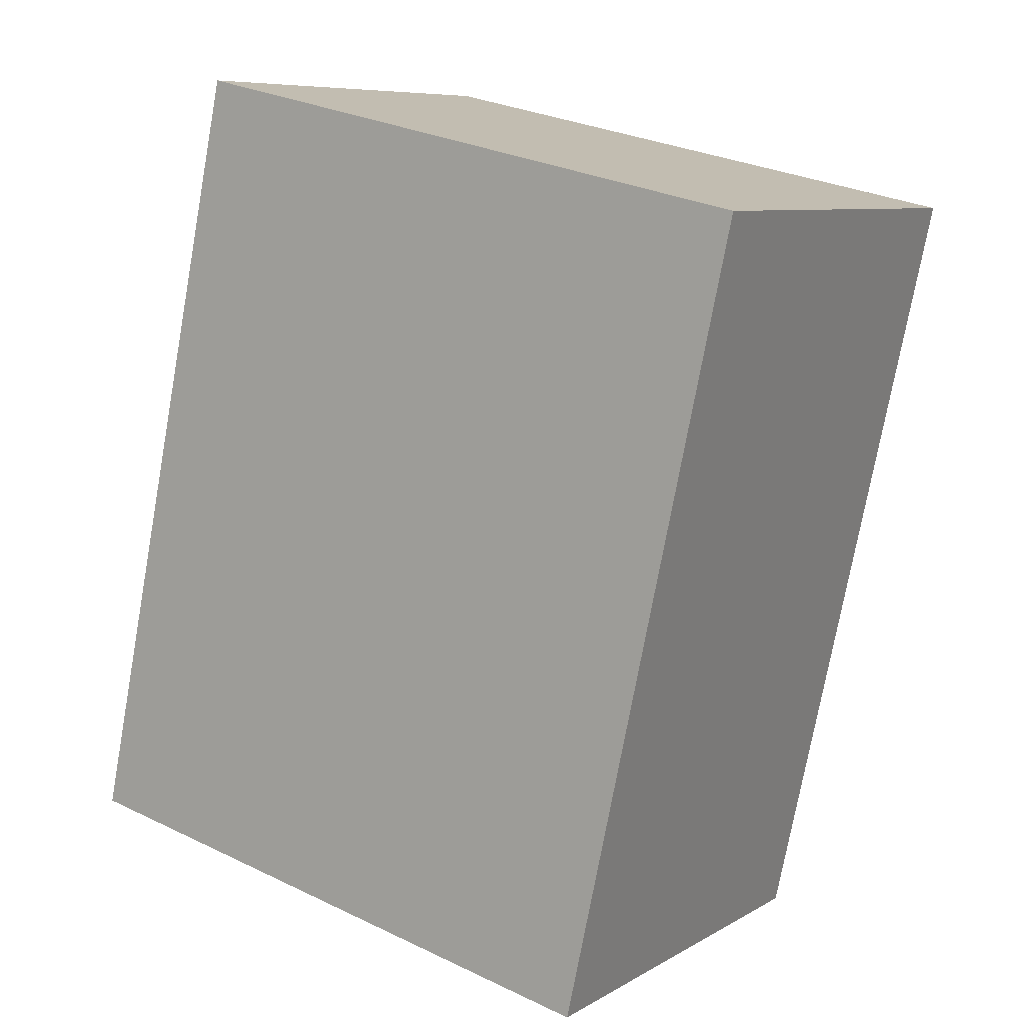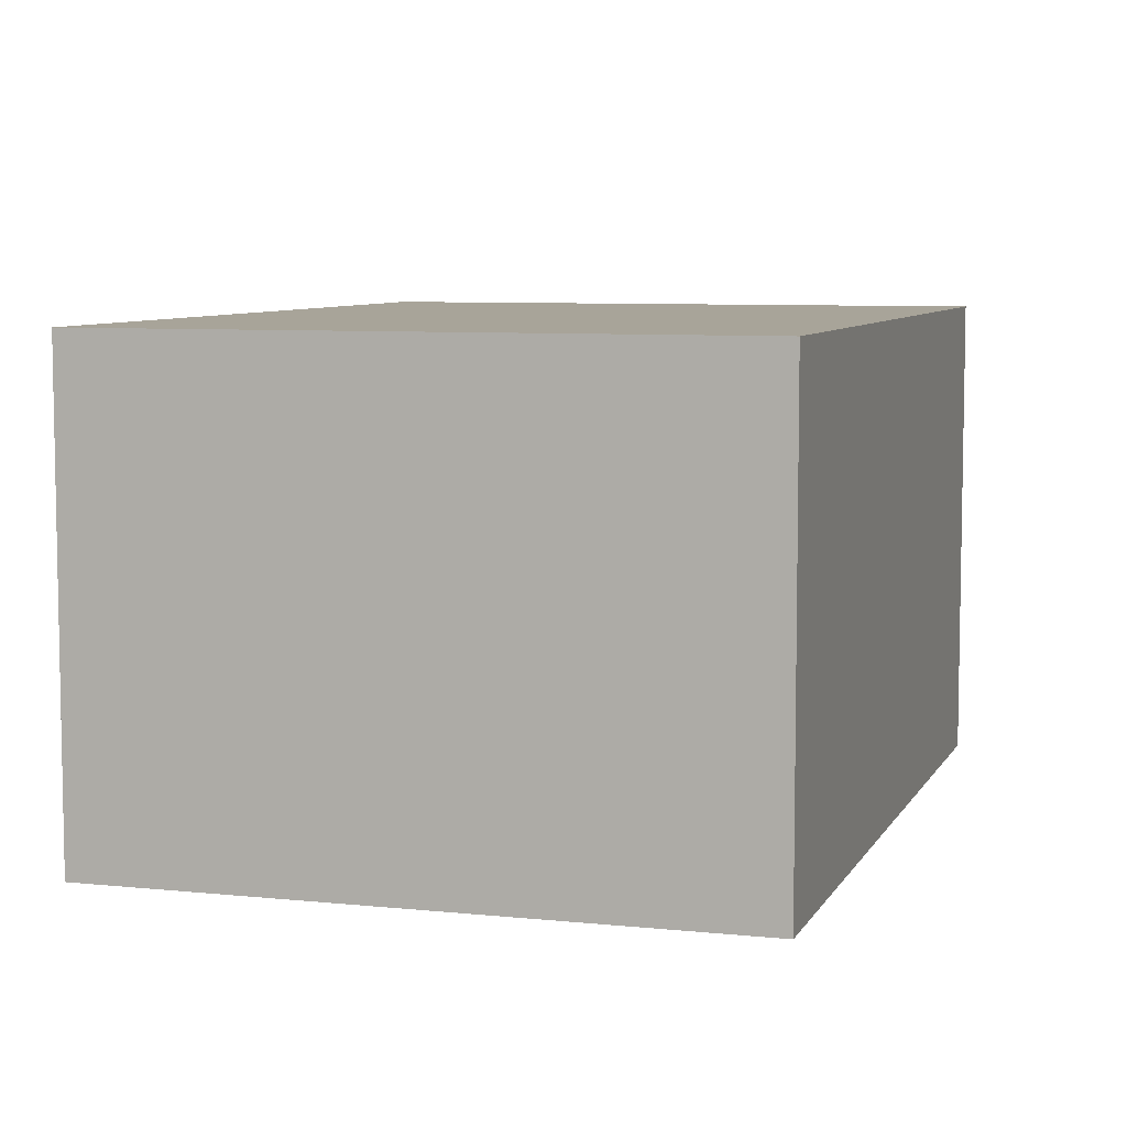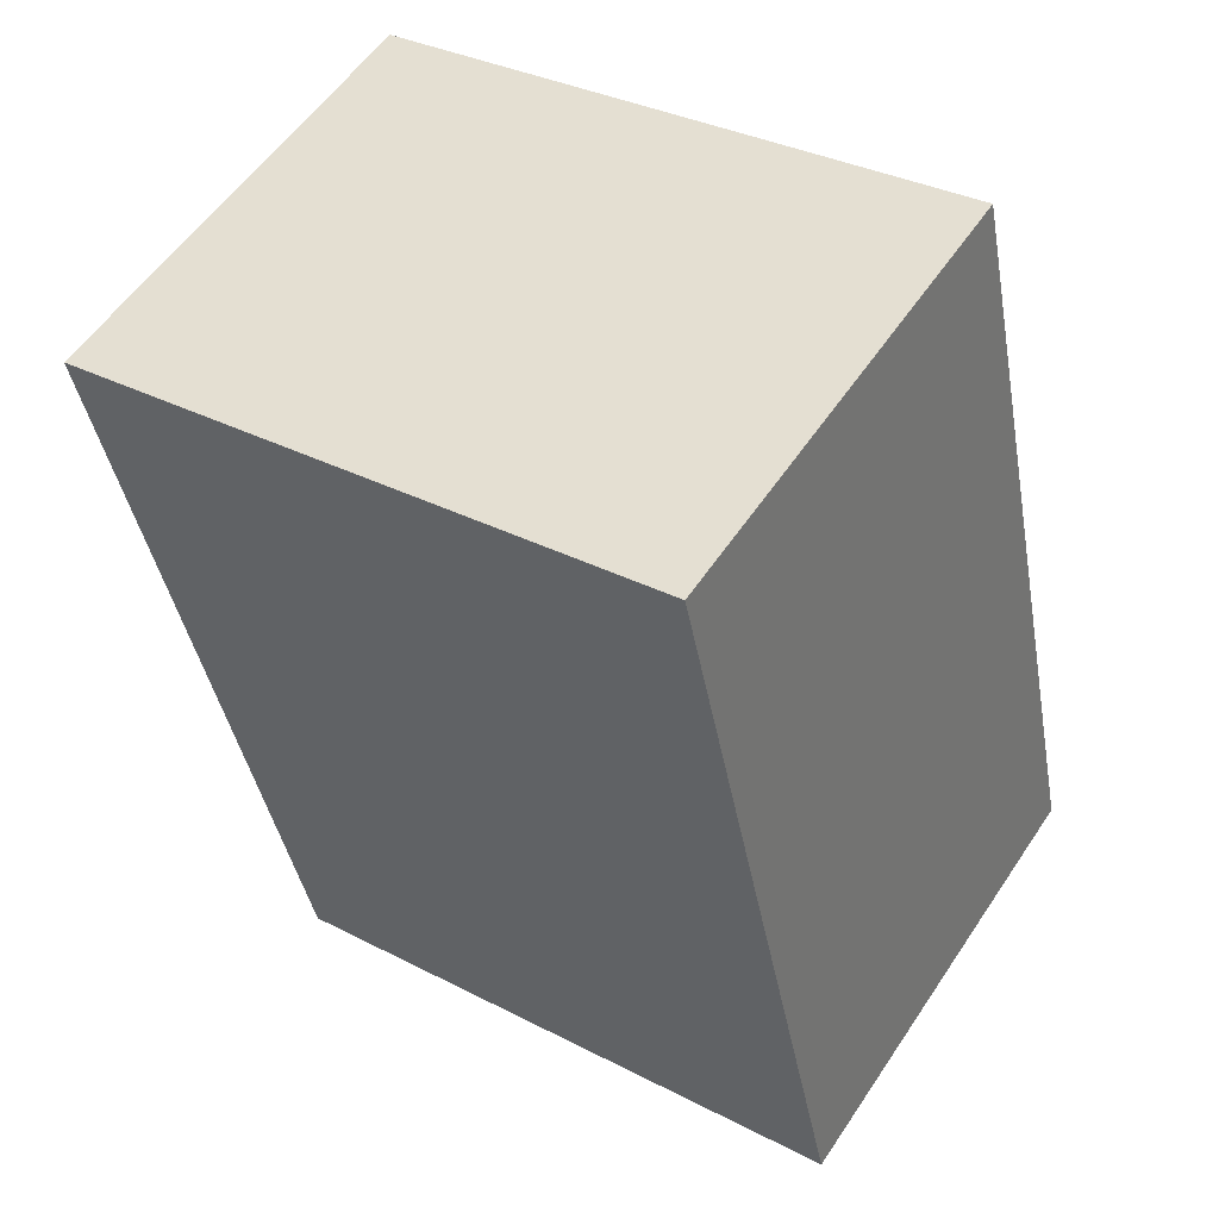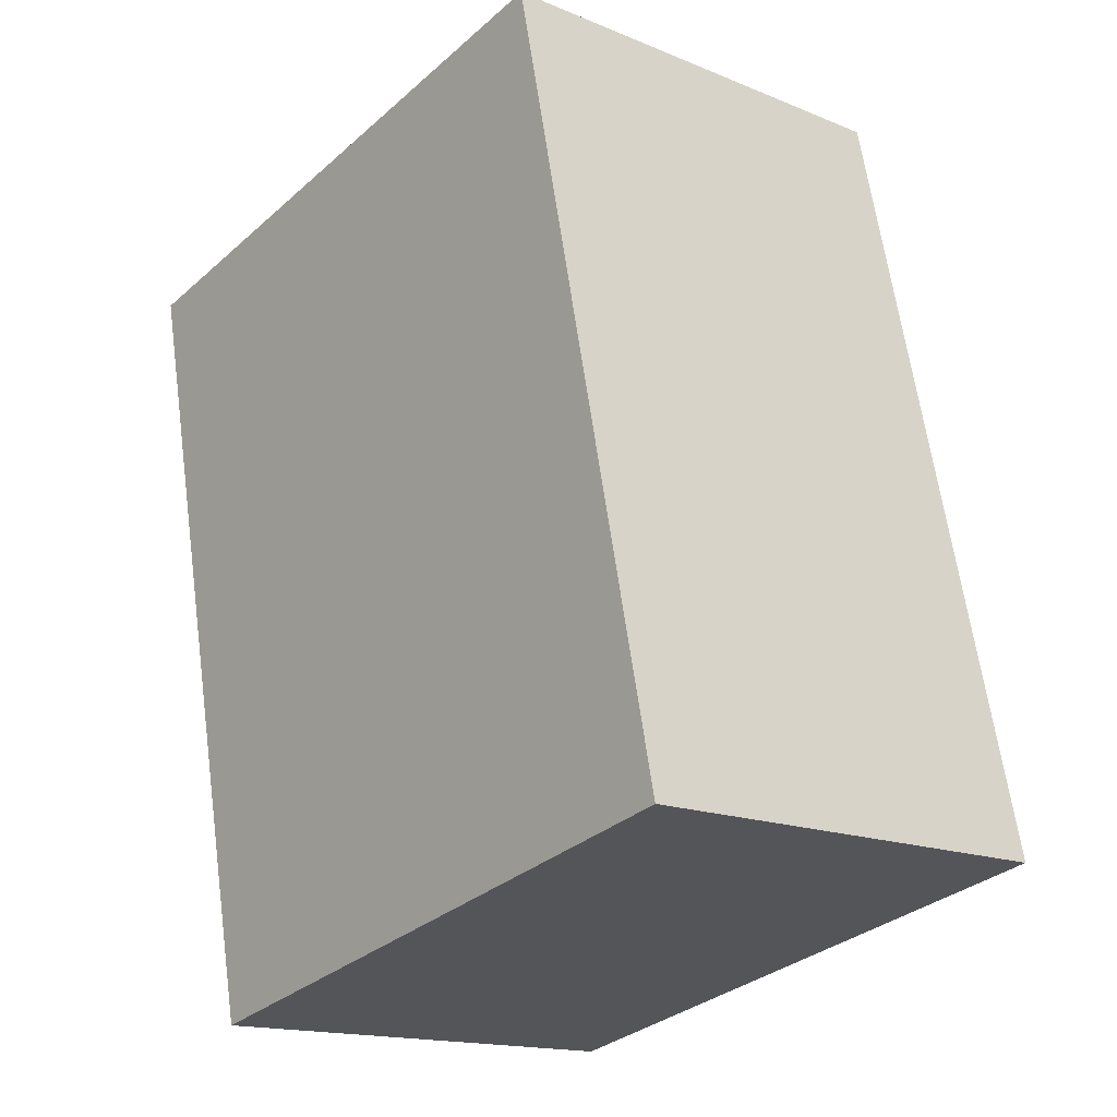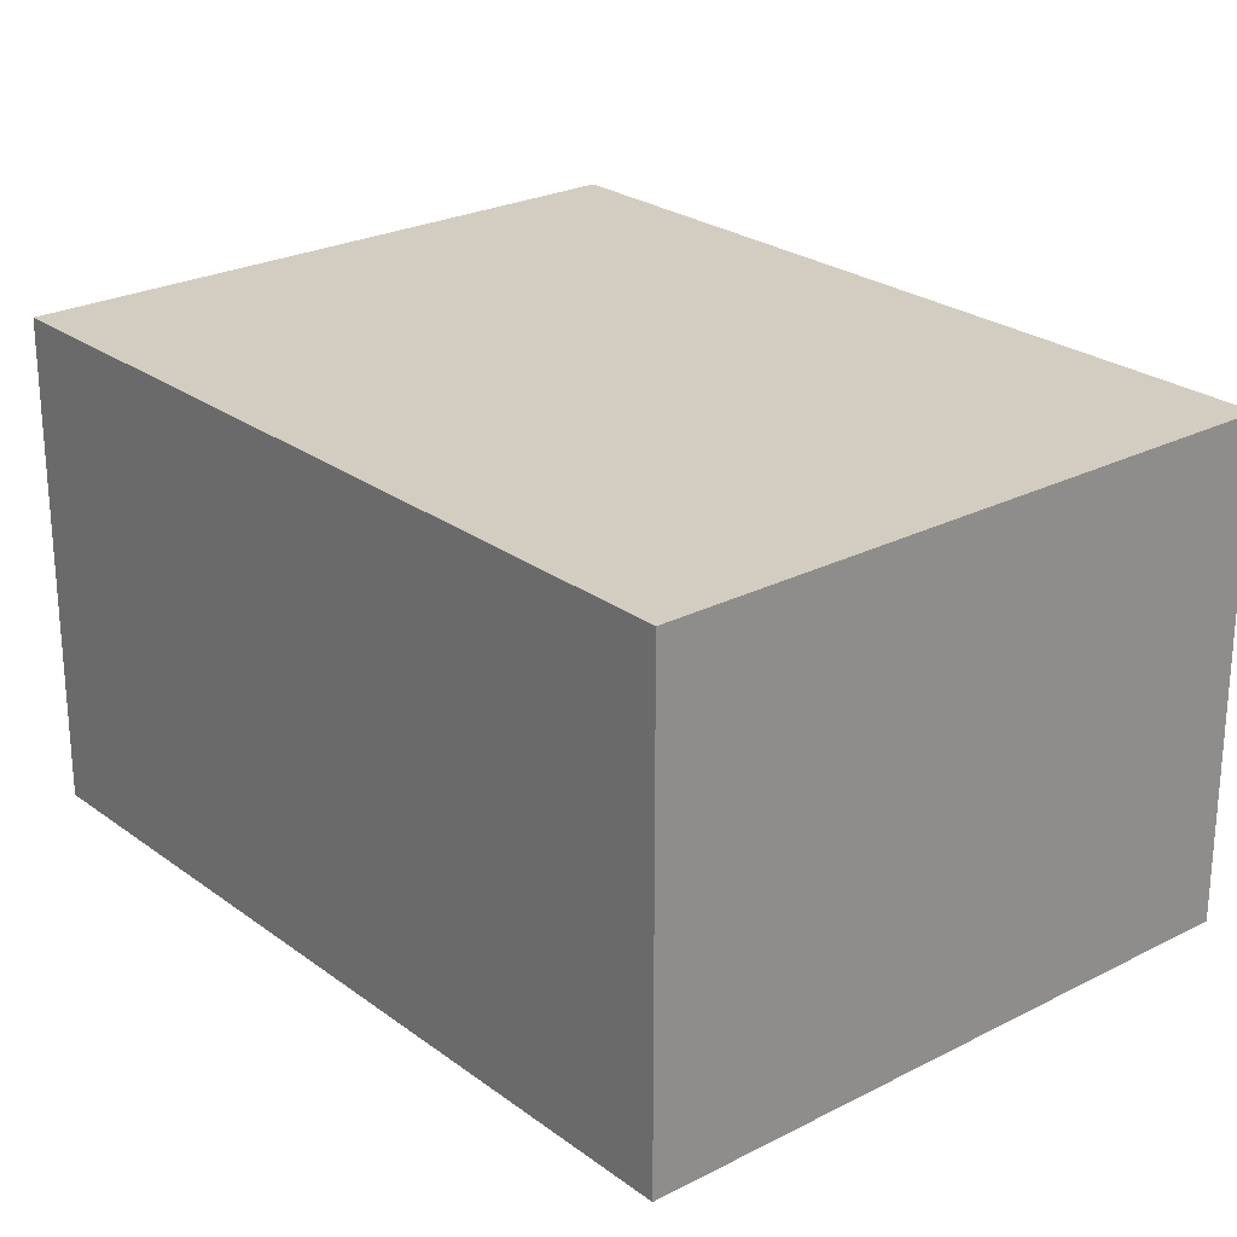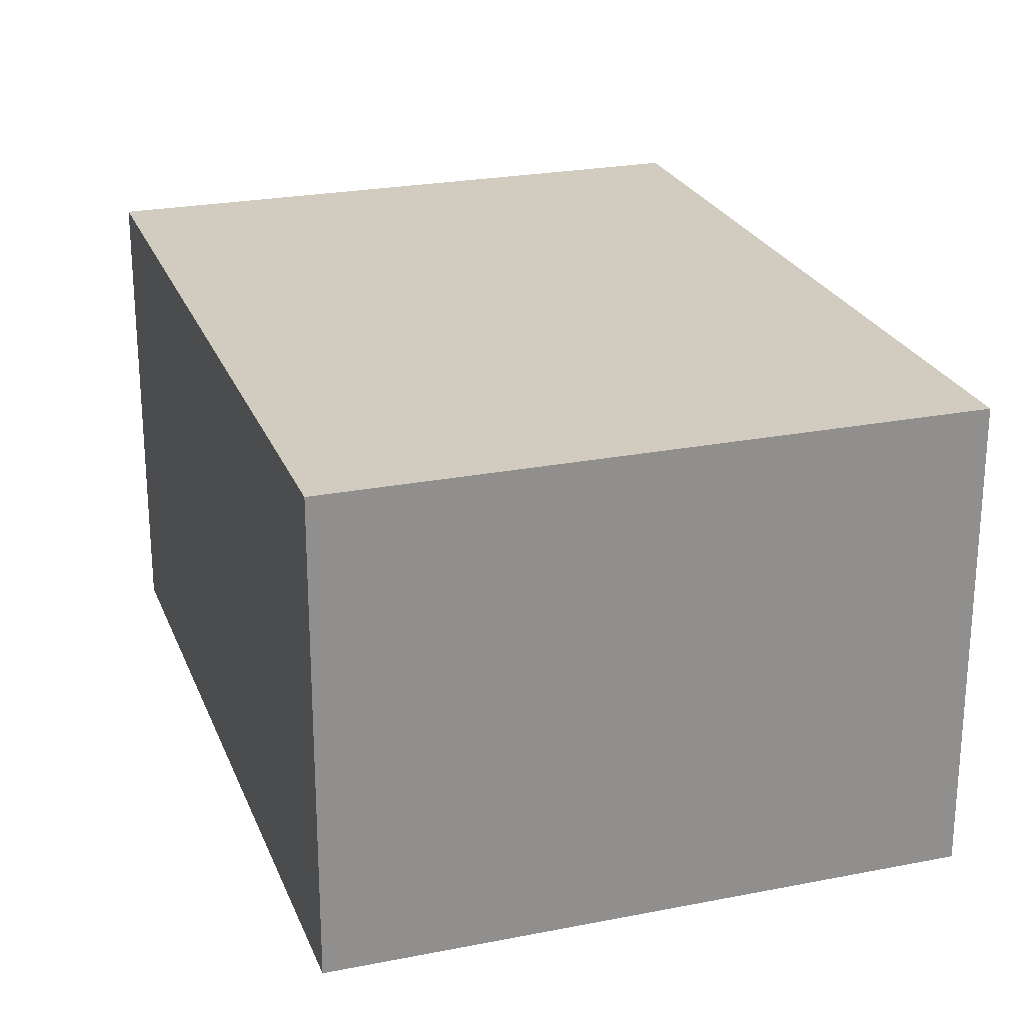
<metadata>
{"format":"obj","ext":"obj","renderer":"f3d","projection":"perspective","resolution":1024,"background":"white","views":[{"elev":8.0,"azim":33.1,"up":"+Z"},{"elev":7.1,"azim":-150.6,"up":"+Y"},{"elev":55.5,"azim":-146.8,"up":"+Z"},{"elev":-16.0,"azim":-130.5,"up":"+Z"},{"elev":24.8,"azim":-27.7,"up":"+Y"},{"elev":24.2,"azim":-5.8,"up":"+Y"}]}
</metadata>
<code>
v  0 1.575 9.644e-17
v  2.66 1.575 2.269
v  2.067 1.575 -0.451
v  0.593 1.575 2.72
v  2.067 2.762e-17 -0.451
v  0 0 0
v  0.593 -1.666e-16 2.72
v  2.66 -1.389e-16 2.269
g defaultobject
f 1 2 3
f 2 1 4
f 5 1 3
f 1 5 6
f 6 4 1
f 4 6 7
f 7 2 4
f 2 7 8
f 8 3 2
f 3 8 5
f 8 6 5
f 6 8 7

</code>
